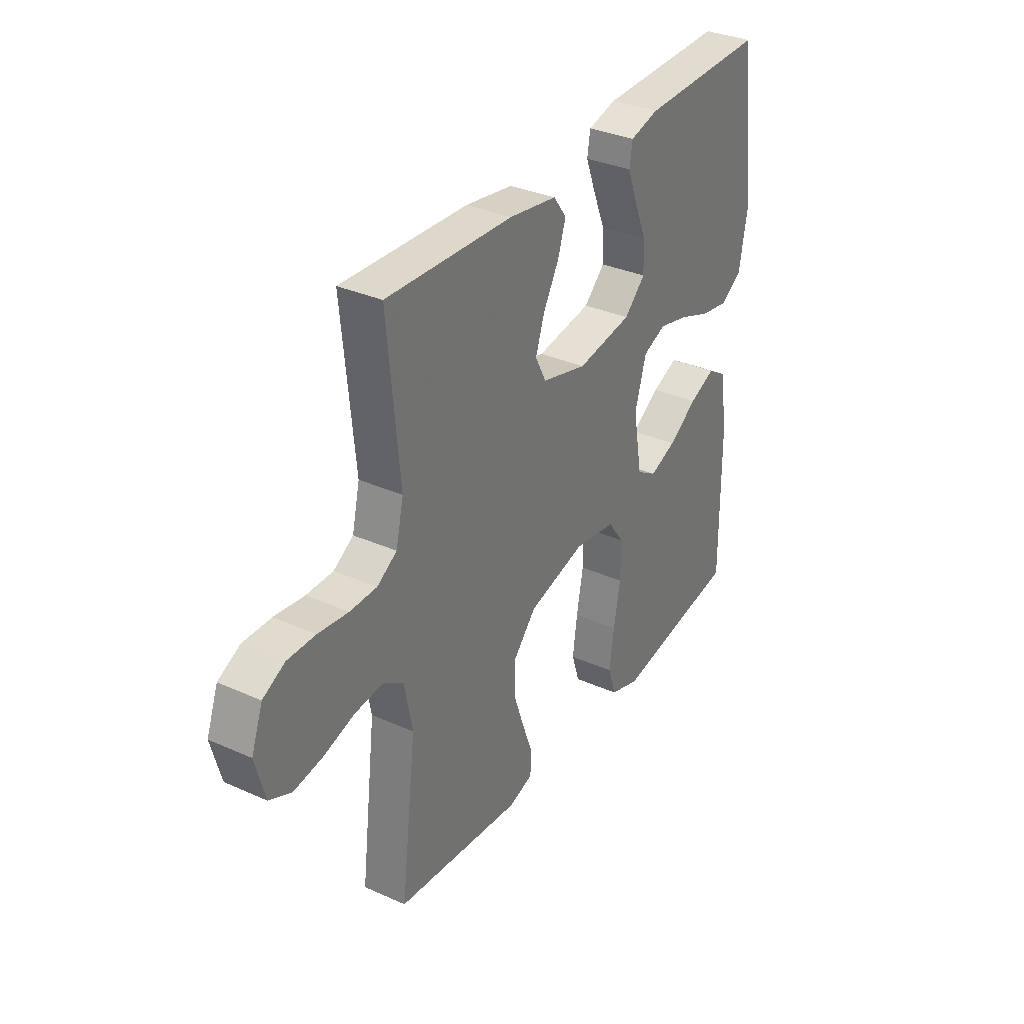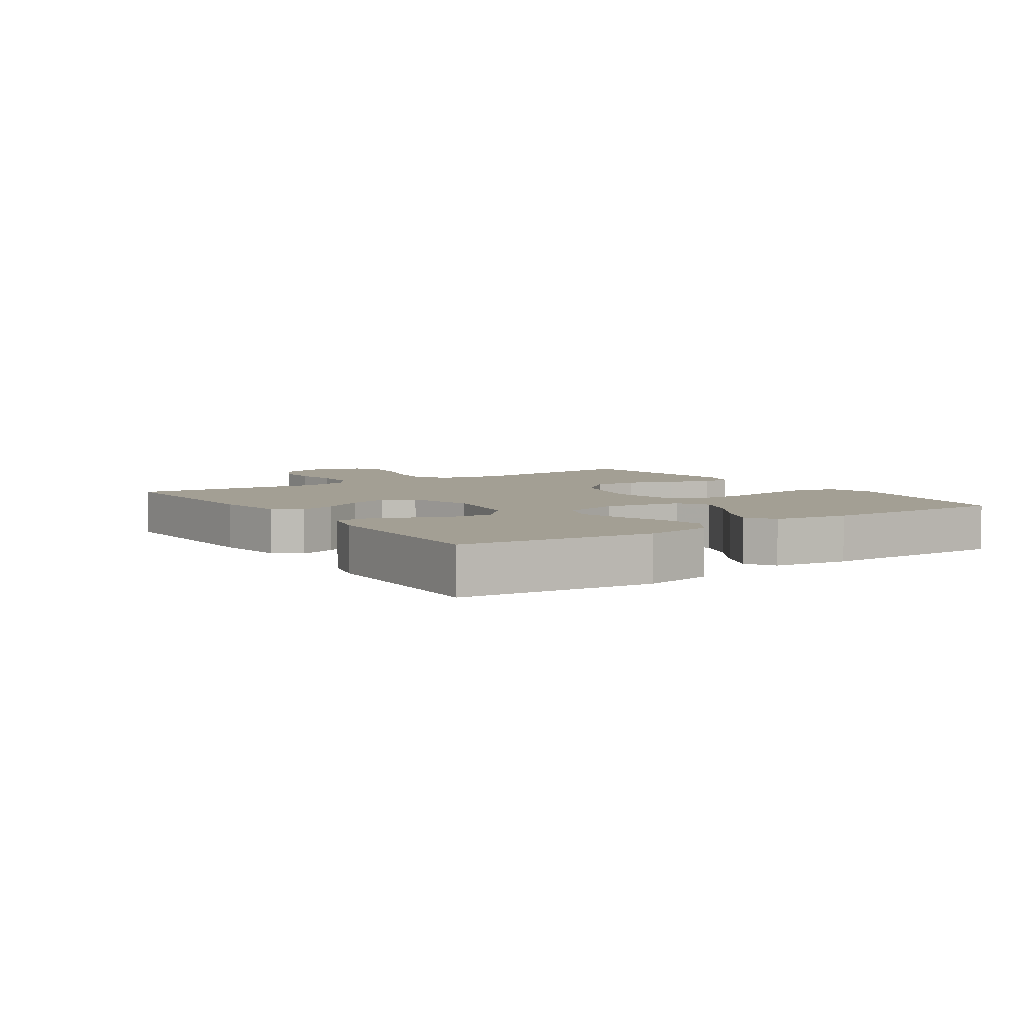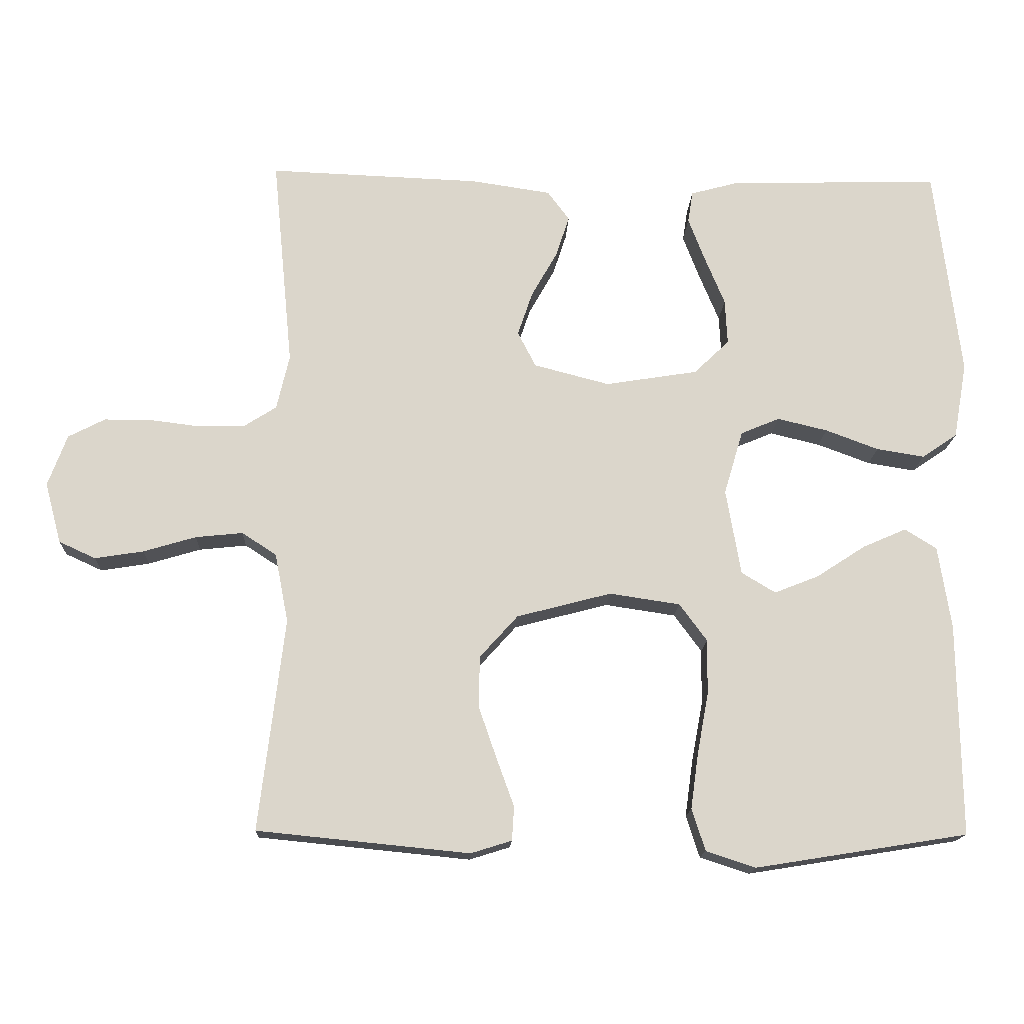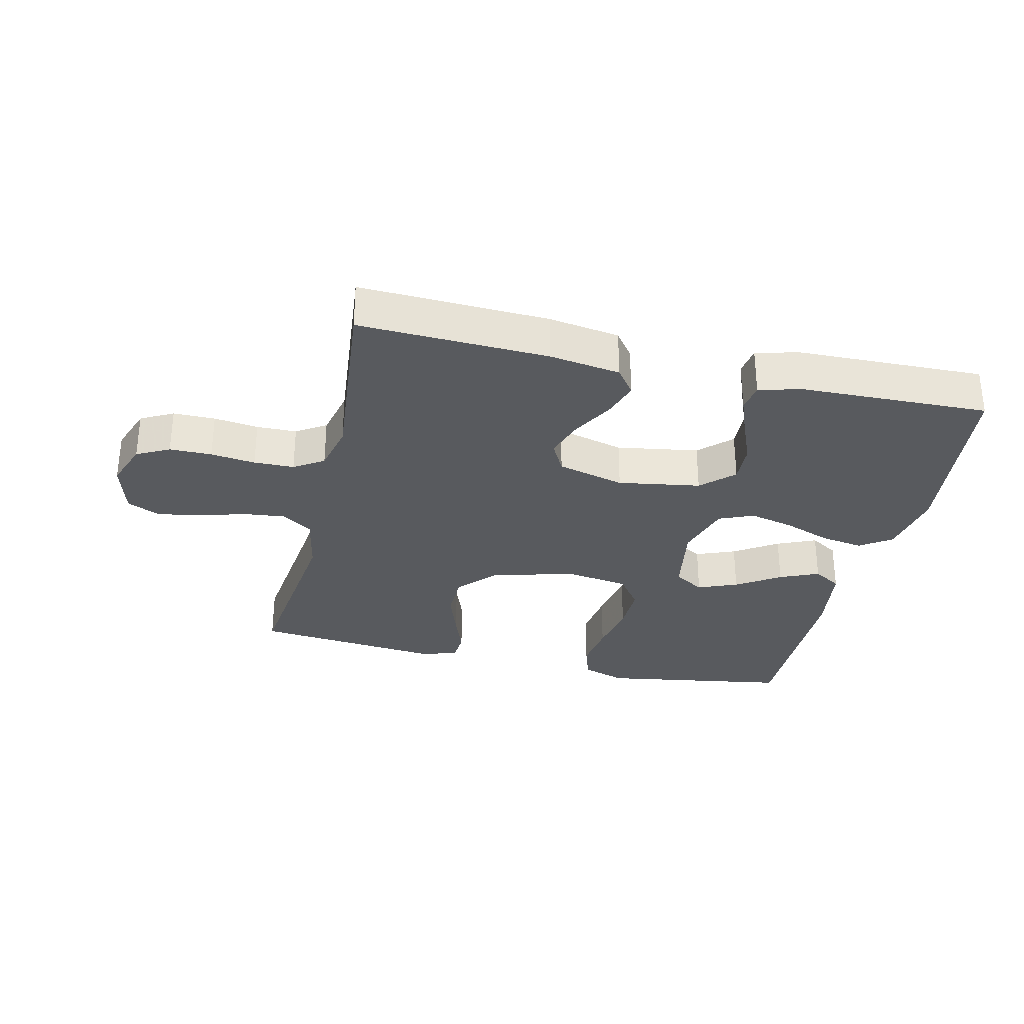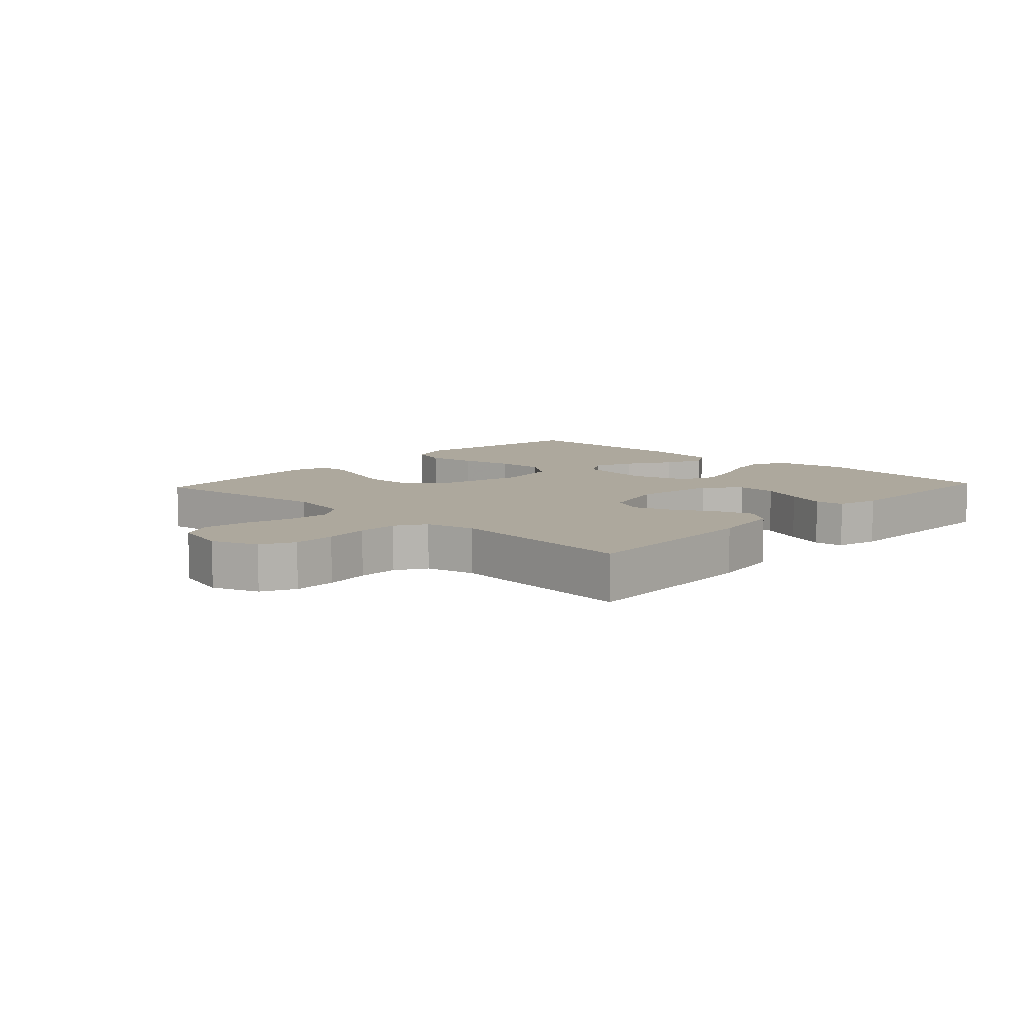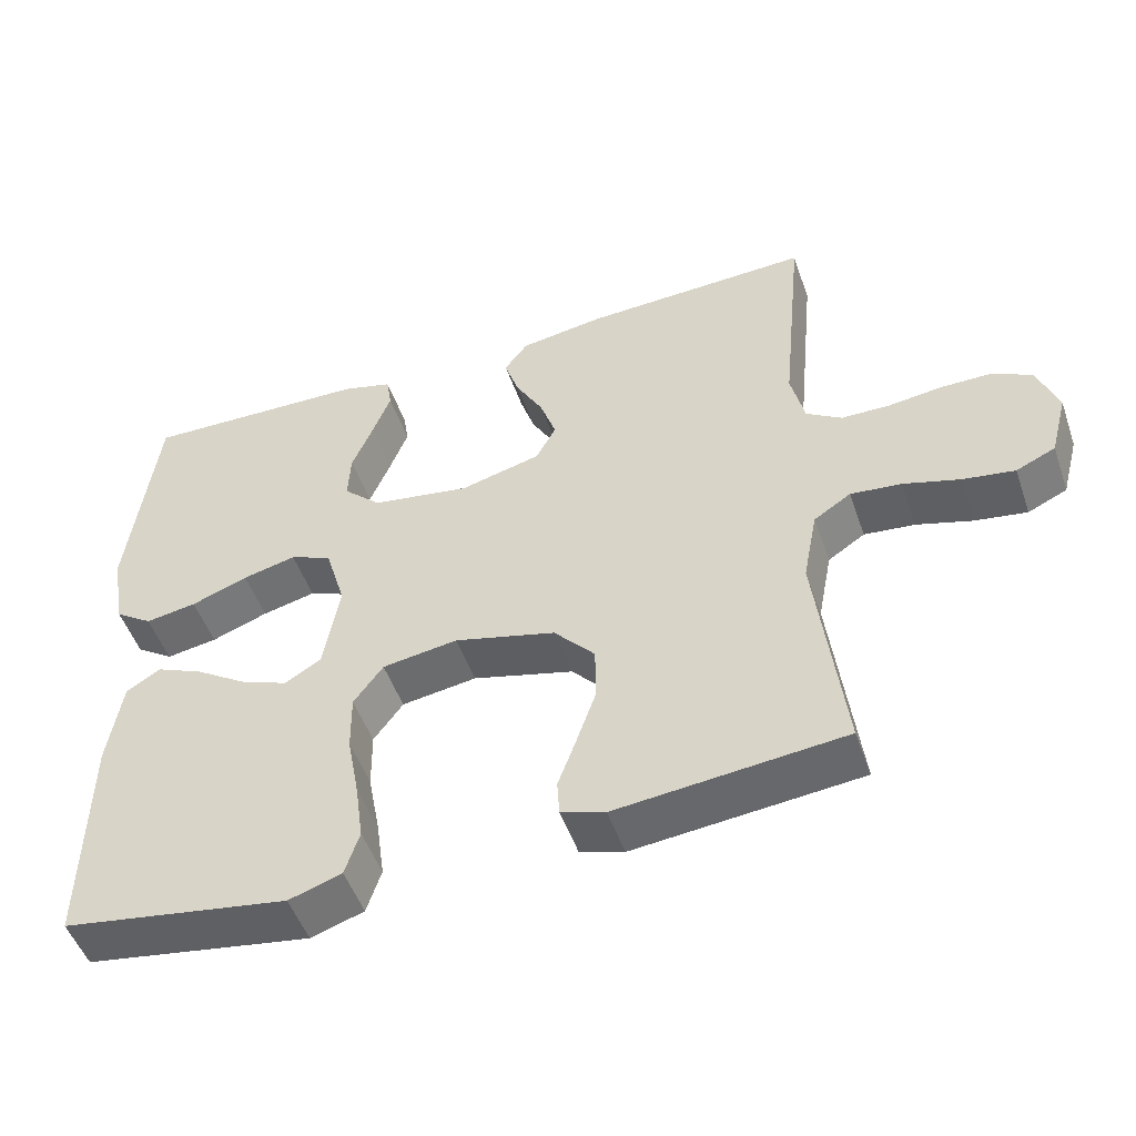
<metadata>
{"format":"obj","ext":"obj","renderer":"f3d","projection":"perspective","resolution":1024,"background":"white","views":[{"elev":33.3,"azim":-58.5,"up":"+Z"},{"elev":5.4,"azim":55.8,"up":"+Y"},{"elev":-15.9,"azim":-2.3,"up":"+Z"},{"elev":-31.0,"azim":-13.0,"up":"+Y"},{"elev":8.7,"azim":-47.1,"up":"+Y"},{"elev":-50.3,"azim":-161.0,"up":"+Z"}]}
</metadata>
<code>
v 0.5 0.07 0.5
v 0.536 0.07 0.2
v 0.517 0.07 0.092
v 0.467 0.07 0.058
v 0.399 0.07 0.069
v 0.324 0.07 0.097
v 0.253 0.07 0.114
v 0.198 0.07 0.091
v 0.171 0.07 0
v 0.192 0.07 -0.122
v 0.24 0.07 -0.151
v 0.303 0.07 -0.126
v 0.372 0.07 -0.081
v 0.434 0.07 -0.054
v 0.479 0.07 -0.082
v 0.497 0.07 -0.2
v 0.5 0.07 -0.5
v 0.2 0.07 -0.548
v 0.13 0.07 -0.525
v 0.111 0.07 -0.466
v 0.122 0.07 -0.387
v 0.138 0.07 -0.301
v 0.139 0.07 -0.223
v 0.1 0.07 -0.17
v 0 0.07 -0.155
v -0.134 0.07 -0.19
v -0.188 0.07 -0.25
v -0.189 0.07 -0.323
v -0.163 0.07 -0.398
v -0.139 0.07 -0.464
v -0.142 0.07 -0.512
v -0.2 0.07 -0.53
v -0.5 0.07 -0.5
v -0.464 0.07 -0.2
v -0.483 0.07 -0.102
v -0.532 0.07 -0.07
v -0.599 0.07 -0.077
v -0.673 0.07 -0.099
v -0.742 0.07 -0.11
v -0.794 0.07 -0.086
v -0.817 0.07 0
v -0.79 0.07 0.073
v -0.738 0.07 0.1
v -0.671 0.07 0.1
v -0.6 0.07 0.091
v -0.536 0.07 0.092
v -0.489 0.07 0.122
v -0.471 0.07 0.2
v -0.5 0.07 0.5
v -0.2 0.07 0.488
v -0.087 0.07 0.471
v -0.056 0.07 0.429
v -0.075 0.07 0.371
v -0.112 0.07 0.305
v -0.133 0.07 0.243
v -0.107 0.07 0.193
v 0 0.07 0.165
v 0.131 0.07 0.186
v 0.181 0.07 0.234
v 0.178 0.07 0.298
v 0.15 0.07 0.366
v 0.126 0.07 0.429
v 0.133 0.07 0.474
v 0.2 0.07 0.492
v 0.5 0 0.5
v 0.536 0 0.2
v 0.517 0 0.092
v 0.467 0 0.058
v 0.399 0 0.069
v 0.324 0 0.097
v 0.253 0 0.114
v 0.198 0 0.091
v 0.171 0 0
v 0.192 0 -0.122
v 0.24 0 -0.151
v 0.303 0 -0.126
v 0.372 0 -0.081
v 0.434 0 -0.054
v 0.479 0 -0.082
v 0.497 0 -0.2
v 0.5 0 -0.5
v 0.2 0 -0.548
v 0.13 0 -0.525
v 0.111 0 -0.466
v 0.122 0 -0.387
v 0.138 0 -0.301
v 0.139 0 -0.223
v 0.1 0 -0.17
v 0 0 -0.155
v -0.134 0 -0.19
v -0.188 0 -0.25
v -0.189 0 -0.323
v -0.163 0 -0.398
v -0.139 0 -0.464
v -0.142 0 -0.512
v -0.2 0 -0.53
v -0.5 0 -0.5
v -0.464 0 -0.2
v -0.483 0 -0.102
v -0.532 0 -0.07
v -0.599 0 -0.077
v -0.673 0 -0.099
v -0.742 0 -0.11
v -0.794 0 -0.086
v -0.817 0 0
v -0.79 0 0.073
v -0.738 0 0.1
v -0.671 0 0.1
v -0.6 0 0.091
v -0.536 0 0.092
v -0.489 0 0.122
v -0.471 0 0.2
v -0.5 0 0.5
v -0.2 0 0.488
v -0.087 0 0.471
v -0.056 0 0.429
v -0.075 0 0.371
v -0.112 0 0.305
v -0.133 0 0.243
v -0.107 0 0.193
v 0 0 0.165
v 0.131 0 0.186
v 0.181 0 0.234
v 0.178 0 0.298
v 0.15 0 0.366
v 0.126 0 0.429
v 0.133 0 0.474
v 0.2 0 0.492
f 4 5 6
f 3 4 6
f 2 3 6
f 1 2 6
f 64 1 6
f 63 64 6
f 62 63 6
f 61 62 6
f 60 61 6
f 59 60 6 7
f 58 59 7 8
f 57 58 8 9
f 56 57 9 10
f 52 53 54
f 51 52 54
f 50 51 54
f 49 50 54
f 48 49 54
f 47 48 54 55
f 46 47 55 56
f 43 44 45
f 42 43 45
f 41 42 45
f 40 41 45
f 39 40 45
f 38 39 45
f 37 38 45
f 36 37 45 46
f 46 56 10
f 36 46 10
f 35 36 10
f 32 33 34
f 31 32 34
f 30 31 34
f 29 30 34
f 28 29 34 35
f 20 21 22
f 19 20 22
f 18 19 22
f 17 18 22
f 16 17 22
f 15 16 22
f 14 15 22
f 13 14 22
f 12 13 22
f 11 12 22 23
f 10 11 23 24
f 27 28 35
f 26 27 35
f 25 26 35
f 25 35 10
f 10 24 25
f 70 69 68
f 70 68 67
f 70 67 66
f 70 66 65
f 70 65 128
f 70 128 127
f 70 127 126
f 70 126 125
f 70 125 124
f 71 70 124 123
f 72 71 123 122
f 73 72 122 121
f 74 73 121 120
f 118 117 116
f 118 116 115
f 118 115 114
f 118 114 113
f 118 113 112
f 119 118 112 111
f 120 119 111 110
f 109 108 107
f 109 107 106
f 109 106 105
f 109 105 104
f 109 104 103
f 109 103 102
f 109 102 101
f 110 109 101 100
f 74 120 110
f 74 110 100
f 74 100 99
f 98 97 96
f 98 96 95
f 98 95 94
f 98 94 93
f 99 98 93 92
f 86 85 84
f 86 84 83
f 86 83 82
f 86 82 81
f 86 81 80
f 86 80 79
f 86 79 78
f 86 78 77
f 86 77 76
f 87 86 76 75
f 88 87 75 74
f 99 92 91
f 99 91 90
f 99 90 89
f 74 99 89
f 89 88 74
f 1 65 66 2
f 2 66 67 3
f 3 67 68 4
f 4 68 69 5
f 5 69 70 6
f 6 70 71 7
f 7 71 72 8
f 8 72 73 9
f 9 73 74 10
f 10 74 75 11
f 11 75 76 12
f 12 76 77 13
f 13 77 78 14
f 14 78 79 15
f 15 79 80 16
f 16 80 81 17
f 17 81 82 18
f 18 82 83 19
f 19 83 84 20
f 20 84 85 21
f 21 85 86 22
f 22 86 87 23
f 23 87 88 24
f 24 88 89 25
f 25 89 90 26
f 26 90 91 27
f 27 91 92 28
f 28 92 93 29
f 29 93 94 30
f 30 94 95 31
f 31 95 96 32
f 32 96 97 33
f 33 97 98 34
f 34 98 99 35
f 35 99 100 36
f 36 100 101 37
f 37 101 102 38
f 38 102 103 39
f 39 103 104 40
f 40 104 105 41
f 41 105 106 42
f 42 106 107 43
f 43 107 108 44
f 44 108 109 45
f 45 109 110 46
f 46 110 111 47
f 47 111 112 48
f 48 112 113 49
f 49 113 114 50
f 50 114 115 51
f 51 115 116 52
f 52 116 117 53
f 53 117 118 54
f 54 118 119 55
f 55 119 120 56
f 56 120 121 57
f 57 121 122 58
f 58 122 123 59
f 59 123 124 60
f 60 124 125 61
f 61 125 126 62
f 62 126 127 63
f 63 127 128 64
f 64 128 65 1

</code>
